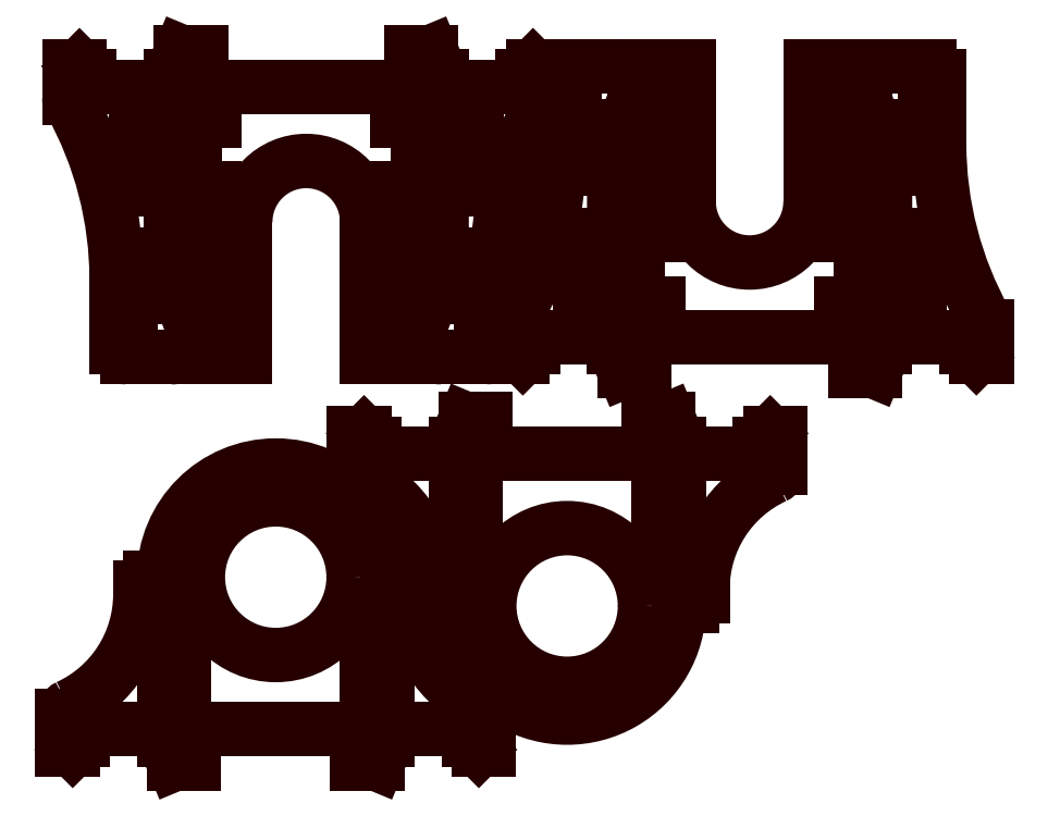
<metadata>
{"format":"dxf","ext":"dxf","renderer":"ezdxf+matplotlib","layout":"modelspace","background":"white","min_lineweight":24,"dpi":150}
</metadata>
<code>
0
SECTION
2
ENTITIES
0
POLYLINE
8
DEFAULT
66
     1
10
0
20
0
30
0
70
     1
0
VERTEX
8
DEFAULT
10
-269.2
20
117.8
30
0
0
VERTEX
8
DEFAULT
10
-269.2
20
97.25
30
0
0
VERTEX
8
DEFAULT
10
-262.7
20
97.25
30
0
0
VERTEX
8
DEFAULT
10
-262.7
20
117.8
30
0
0
SEQEND
8
DEFAULT
0
POLYLINE
8
DEFAULT
66
     1
10
0
20
0
30
0
70
     1
0
VERTEX
8
DEFAULT
10
-269.2
20
157.8
30
0
0
VERTEX
8
DEFAULT
10
-269.2
20
137.3
30
0
0
VERTEX
8
DEFAULT
10
-262.7
20
137.3
30
0
0
VERTEX
8
DEFAULT
10
-262.7
20
157.8
30
0
0
SEQEND
8
DEFAULT
0
POLYLINE
8
DEFAULT
66
     1
10
0
20
0
30
0
70
     1
0
VERTEX
8
DEFAULT
10
-356.8
20
117.8
30
0
0
VERTEX
8
DEFAULT
10
-356.8
20
97.25
30
0
0
VERTEX
8
DEFAULT
10
-363.3
20
97.25
30
0
0
VERTEX
8
DEFAULT
10
-363.3
20
117.8
30
0
0
SEQEND
8
DEFAULT
0
POLYLINE
8
DEFAULT
66
     1
10
0
20
0
30
0
70
     1
0
VERTEX
8
DEFAULT
10
-356.8
20
157.8
30
0
0
VERTEX
8
DEFAULT
10
-356.8
20
137.3
30
0
0
VERTEX
8
DEFAULT
10
-363.3
20
137.3
30
0
0
VERTEX
8
DEFAULT
10
-363.3
20
157.8
30
0
0
SEQEND
8
DEFAULT
0
POLYLINE
8
DEFAULT
66
     1
10
0
20
0
30
0
70
     1
0
VERTEX
8
DEFAULT
10
-400.2
20
91.25
30
0
0
VERTEX
8
DEFAULT
10
-400.2
20
111.8
30
0
0
VERTEX
8
DEFAULT
10
-393.7
20
111.8
30
0
0
VERTEX
8
DEFAULT
10
-393.7
20
91.25
30
0
0
SEQEND
8
DEFAULT
0
POLYLINE
8
DEFAULT
66
     1
10
0
20
0
30
0
70
     1
0
VERTEX
8
DEFAULT
10
-400.2
20
131.3
30
0
0
VERTEX
8
DEFAULT
10
-400.2
20
151.8
30
0
0
VERTEX
8
DEFAULT
10
-393.7
20
151.8
30
0
0
VERTEX
8
DEFAULT
10
-393.7
20
131.3
30
0
0
SEQEND
8
DEFAULT
0
POLYLINE
8
DEFAULT
66
     1
10
0
20
0
30
0
70
     1
0
VERTEX
8
DEFAULT
10
-487.8
20
91.25
30
0
0
VERTEX
8
DEFAULT
10
-487.8
20
111.8
30
0
0
VERTEX
8
DEFAULT
10
-494.3
20
111.8
30
0
0
VERTEX
8
DEFAULT
10
-494.3
20
91.25
30
0
0
SEQEND
8
DEFAULT
0
POLYLINE
8
DEFAULT
66
     1
10
0
20
0
30
0
70
     1
0
VERTEX
8
DEFAULT
10
-487.8
20
131.3
30
0
0
VERTEX
8
DEFAULT
10
-487.8
20
151.8
30
0
0
VERTEX
8
DEFAULT
10
-494.3
20
151.8
30
0
0
VERTEX
8
DEFAULT
10
-494.3
20
131.3
30
0
0
SEQEND
8
DEFAULT
0
LINE
8
DEFAULT
10
-471
20
91.5
30
0
11
-471
21
81.5
31
0
0
LINE
8
DEFAULT
10
-471
20
81.5
30
0
11
-462
21
81.5
31
0
0
LINE
8
DEFAULT
10
-462
20
81.5
30
0
11
-462
21
121.5
31
0
0
ARC
8
DEFAULT
10
-444
20
121.5
30
0
40
18
50
0
51
180
0
LINE
8
DEFAULT
10
-426
20
121.5
30
0
11
-426
21
81.5
31
0
0
LINE
8
DEFAULT
10
-426
20
81.5
30
0
11
-417
21
81.5
31
0
0
LINE
8
DEFAULT
10
-417
20
81.5
30
0
11
-417
21
91.5
31
0
0
LINE
8
DEFAULT
10
-417
20
91.5
30
0
11
-411
21
91.5
31
0
0
LINE
8
DEFAULT
10
-411
20
91.5
30
0
11
-411
21
111.5
31
0
0
LINE
8
DEFAULT
10
-411
20
111.5
30
0
11
-417
21
111.5
31
0
0
LINE
8
DEFAULT
10
-417
20
111.5
30
0
11
-417
21
131.5
31
0
0
LINE
8
DEFAULT
10
-417
20
131.5
30
0
11
-411
21
131.5
31
0
0
LINE
8
DEFAULT
10
-411
20
131.5
30
0
11
-411
21
151.5
31
0
0
LINE
8
DEFAULT
10
-411
20
151.5
30
0
11
-417
21
151.5
31
0
0
LINE
8
DEFAULT
10
-417
20
151.5
30
0
11
-417
21
161.5
31
0
0
LINE
8
DEFAULT
10
-417
20
161.5
30
0
11
-471
21
161.5
31
0
0
LINE
8
DEFAULT
10
-471
20
161.5
30
0
11
-471
21
151.5
31
0
0
LINE
8
DEFAULT
10
-471
20
151.5
30
0
11
-477
21
151.5
31
0
0
LINE
8
DEFAULT
10
-477
20
151.5
30
0
11
-477
21
131.5
31
0
0
LINE
8
DEFAULT
10
-477
20
131.5
30
0
11
-471
21
131.5
31
0
0
LINE
8
DEFAULT
10
-471
20
131.5
30
0
11
-471
21
111.5
31
0
0
LINE
8
DEFAULT
10
-471
20
111.5
30
0
11
-477
21
111.5
31
0
0
LINE
8
DEFAULT
10
-477
20
111.5
30
0
11
-477
21
91.5
31
0
0
LINE
8
DEFAULT
10
-477
20
91.5
30
0
11
-471
21
91.5
31
0
0
LINE
8
DEFAULT
10
-500
20
84.5
30
0
11
-500
21
104.3
31
0
0
ARC
8
DEFAULT
10
-608
20
104.3
30
0
40
108
50
0
51
29.09
0
ARC
8
DEFAULT
10
-511
20
158.3
30
0
40
3
50
180
51
209.1
0
LINE
8
DEFAULT
10
-514
20
158.3
30
0
11
-514
21
161.5
31
0
0
LINE
8
DEFAULT
10
-514
20
161.5
30
0
11
-514
21
167.5
31
0
0
LINE
8
DEFAULT
10
-514
20
167.5
30
0
11
-511
21
167.5
31
0
0
LINE
8
DEFAULT
10
-511
20
167.5
30
0
11
-508
21
164.5
31
0
0
LINE
8
DEFAULT
10
-508
20
164.5
30
0
11
-508
21
161.5
31
0
0
LINE
8
DEFAULT
10
-508
20
161.5
30
0
11
-484
21
161.5
31
0
0
LINE
8
DEFAULT
10
-484
20
161.5
30
0
11
-484
21
164.5
31
0
0
LINE
8
DEFAULT
10
-484
20
164.5
30
0
11
-481
21
171.7
31
0
0
LINE
8
DEFAULT
10
-481
20
171.7
30
0
11
-475.1
21
171.7
31
0
0
LINE
8
DEFAULT
10
-475.1
20
171.7
30
0
11
-475.1
21
168
31
0
0
LINE
8
DEFAULT
10
-475.1
20
168
30
0
11
-478
21
167.5
31
0
0
LINE
8
DEFAULT
10
-478
20
167.5
30
0
11
-478
21
161.5
31
0
0
LINE
8
DEFAULT
10
-478
20
161.5
30
0
11
-478
21
155.5
31
0
0
LINE
8
DEFAULT
10
-478
20
155.5
30
0
11
-478
21
152.1
31
0
0
ARC
8
DEFAULT
10
-481
20
152.1
30
0
40
3
50
337.7
51
0
0
ARC
8
DEFAULT
10
-406.3
20
121.5
30
0
40
77.69
50
157.7
51
202.3
0
ARC
8
DEFAULT
10
-481
20
90.9
30
0
40
3
50
6.514e-12
51
22.28
0
LINE
8
DEFAULT
10
-478
20
90.9
30
0
11
-478
21
87.5
31
0
0
ARC
8
DEFAULT
10
-484
20
87.5
30
0
40
6
50
270
51
360
0
LINE
8
DEFAULT
10
-484
20
81.5
30
0
11
-494
21
81.5
31
0
0
LINE
8
DEFAULT
10
-494
20
81.5
30
0
11
-497
21
81.5
31
0
0
ARC
8
DEFAULT
10
-497
20
84.5
30
0
40
3
50
180
51
270
0
LINE
8
DEFAULT
10
-388
20
84.5
30
0
11
-388
21
104.3
31
0
0
ARC
8
DEFAULT
10
-280
20
104.3
30
0
40
108
50
150.9
51
180
0
ARC
8
DEFAULT
10
-377
20
158.3
30
0
40
3
50
330.9
51
360
0
LINE
8
DEFAULT
10
-374
20
158.3
30
0
11
-374
21
161.5
31
0
0
LINE
8
DEFAULT
10
-374
20
161.5
30
0
11
-374
21
167.5
31
0
0
LINE
8
DEFAULT
10
-374
20
167.5
30
0
11
-377
21
167.5
31
0
0
LINE
8
DEFAULT
10
-377
20
167.5
30
0
11
-380
21
164.5
31
0
0
LINE
8
DEFAULT
10
-380
20
164.5
30
0
11
-380
21
161.5
31
0
0
LINE
8
DEFAULT
10
-380
20
161.5
30
0
11
-404
21
161.5
31
0
0
LINE
8
DEFAULT
10
-404
20
161.5
30
0
11
-404
21
164.5
31
0
0
LINE
8
DEFAULT
10
-404
20
164.5
30
0
11
-407
21
171.7
31
0
0
LINE
8
DEFAULT
10
-407
20
171.7
30
0
11
-412.9
21
171.7
31
0
0
LINE
8
DEFAULT
10
-412.9
20
171.7
30
0
11
-412.9
21
168
31
0
0
LINE
8
DEFAULT
10
-412.9
20
168
30
0
11
-410
21
167.5
31
0
0
LINE
8
DEFAULT
10
-410
20
167.5
30
0
11
-410
21
161.5
31
0
0
LINE
8
DEFAULT
10
-410
20
161.5
30
0
11
-410
21
155.5
31
0
0
LINE
8
DEFAULT
10
-410
20
155.5
30
0
11
-410
21
152.1
31
0
0
ARC
8
DEFAULT
10
-407
20
152.1
30
0
40
3
50
180
51
202.3
0
ARC
8
DEFAULT
10
-481.7
20
121.5
30
0
40
77.69
50
337.7
51
22.28
0
ARC
8
DEFAULT
10
-407
20
90.9
30
0
40
3
50
157.7
51
180
0
LINE
8
DEFAULT
10
-410
20
90.9
30
0
11
-410
21
87.5
31
0
0
ARC
8
DEFAULT
10
-404
20
87.5
30
0
40
6
50
180
51
270
0
LINE
8
DEFAULT
10
-404
20
81.5
30
0
11
-394
21
81.5
31
0
0
LINE
8
DEFAULT
10
-394
20
81.5
30
0
11
-391
21
81.5
31
0
0
ARC
8
DEFAULT
10
-391
20
84.5
30
0
40
3
50
270
51
0
0
LINE
8
DEFAULT
10
-286
20
157.5
30
0
11
-286
21
167.5
31
0
0
LINE
8
DEFAULT
10
-286
20
167.5
30
0
11
-295
21
167.5
31
0
0
LINE
8
DEFAULT
10
-295
20
167.5
30
0
11
-295
21
127.5
31
0
0
ARC
8
DEFAULT
10
-313
20
127.5
30
0
40
18
50
180
51
360
0
LINE
8
DEFAULT
10
-331
20
127.5
30
0
11
-331
21
167.5
31
0
0
LINE
8
DEFAULT
10
-331
20
167.5
30
0
11
-340
21
167.5
31
0
0
LINE
8
DEFAULT
10
-340
20
167.5
30
0
11
-340
21
157.5
31
0
0
LINE
8
DEFAULT
10
-340
20
157.5
30
0
11
-346
21
157.5
31
0
0
LINE
8
DEFAULT
10
-346
20
157.5
30
0
11
-346
21
137.5
31
0
0
LINE
8
DEFAULT
10
-346
20
137.5
30
0
11
-340
21
137.5
31
0
0
LINE
8
DEFAULT
10
-340
20
137.5
30
0
11
-340
21
117.5
31
0
0
LINE
8
DEFAULT
10
-340
20
117.5
30
0
11
-346
21
117.5
31
0
0
LINE
8
DEFAULT
10
-346
20
117.5
30
0
11
-346
21
97.5
31
0
0
LINE
8
DEFAULT
10
-346
20
97.5
30
0
11
-340
21
97.5
31
0
0
LINE
8
DEFAULT
10
-340
20
97.5
30
0
11
-340
21
87.5
31
0
0
LINE
8
DEFAULT
10
-340
20
87.5
30
0
11
-286
21
87.5
31
0
0
LINE
8
DEFAULT
10
-286
20
87.5
30
0
11
-286
21
97.5
31
0
0
LINE
8
DEFAULT
10
-286
20
97.5
30
0
11
-280
21
97.5
31
0
0
LINE
8
DEFAULT
10
-280
20
97.5
30
0
11
-280
21
117.5
31
0
0
LINE
8
DEFAULT
10
-280
20
117.5
30
0
11
-286
21
117.5
31
0
0
LINE
8
DEFAULT
10
-286
20
117.5
30
0
11
-286
21
137.5
31
0
0
LINE
8
DEFAULT
10
-286
20
137.5
30
0
11
-280
21
137.5
31
0
0
LINE
8
DEFAULT
10
-280
20
137.5
30
0
11
-280
21
157.5
31
0
0
LINE
8
DEFAULT
10
-280
20
157.5
30
0
11
-286
21
157.5
31
0
0
LINE
8
DEFAULT
10
-257
20
164.5
30
0
11
-257
21
144.7
31
0
0
ARC
8
DEFAULT
10
-149
20
144.7
30
0
40
108
50
180
51
209.1
0
ARC
8
DEFAULT
10
-246
20
90.74
30
0
40
3
50
4.343e-12
51
29.09
0
LINE
8
DEFAULT
10
-243
20
90.74
30
0
11
-243
21
87.5
31
0
0
LINE
8
DEFAULT
10
-243
20
87.5
30
0
11
-243
21
81.5
31
0
0
LINE
8
DEFAULT
10
-243
20
81.5
30
0
11
-246
21
81.5
31
0
0
LINE
8
DEFAULT
10
-246
20
81.5
30
0
11
-249
21
84.5
31
0
0
LINE
8
DEFAULT
10
-249
20
84.5
30
0
11
-249
21
87.5
31
0
0
LINE
8
DEFAULT
10
-249
20
87.5
30
0
11
-273
21
87.5
31
0
0
LINE
8
DEFAULT
10
-273
20
87.5
30
0
11
-273
21
84.5
31
0
0
LINE
8
DEFAULT
10
-273
20
84.5
30
0
11
-276
21
77.27
31
0
0
LINE
8
DEFAULT
10
-276
20
77.27
30
0
11
-281.9
21
77.27
31
0
0
LINE
8
DEFAULT
10
-281.9
20
77.27
30
0
11
-281.9
21
81
31
0
0
LINE
8
DEFAULT
10
-281.9
20
81
30
0
11
-279
21
81.5
31
0
0
LINE
8
DEFAULT
10
-279
20
81.5
30
0
11
-279
21
87.5
31
0
0
LINE
8
DEFAULT
10
-279
20
87.5
30
0
11
-279
21
93.5
31
0
0
LINE
8
DEFAULT
10
-279
20
93.5
30
0
11
-279
21
96.9
31
0
0
ARC
8
DEFAULT
10
-276
20
96.9
30
0
40
3
50
157.7
51
180
0
ARC
8
DEFAULT
10
-350.7
20
127.5
30
0
40
77.69
50
337.7
51
22.28
0
ARC
8
DEFAULT
10
-276
20
158.1
30
0
40
3
50
180
51
202.3
0
LINE
8
DEFAULT
10
-279
20
158.1
30
0
11
-279
21
161.5
31
0
0
ARC
8
DEFAULT
10
-273
20
161.5
30
0
40
6
50
90
51
180
0
LINE
8
DEFAULT
10
-273
20
167.5
30
0
11
-263
21
167.5
31
0
0
LINE
8
DEFAULT
10
-263
20
167.5
30
0
11
-260
21
167.5
31
0
0
ARC
8
DEFAULT
10
-260
20
164.5
30
0
40
3
50
0
51
90
0
LINE
8
DEFAULT
10
-369
20
164.5
30
0
11
-369
21
144.7
31
0
0
ARC
8
DEFAULT
10
-477
20
144.7
30
0
40
108
50
330.9
51
0
0
ARC
8
DEFAULT
10
-380
20
90.74
30
0
40
3
50
150.9
51
180
0
LINE
8
DEFAULT
10
-383
20
90.74
30
0
11
-383
21
87.5
31
0
0
LINE
8
DEFAULT
10
-383
20
87.5
30
0
11
-383
21
81.5
31
0
0
LINE
8
DEFAULT
10
-383
20
81.5
30
0
11
-380
21
81.5
31
0
0
LINE
8
DEFAULT
10
-380
20
81.5
30
0
11
-377
21
84.5
31
0
0
LINE
8
DEFAULT
10
-377
20
84.5
30
0
11
-377
21
87.5
31
0
0
LINE
8
DEFAULT
10
-377
20
87.5
30
0
11
-353
21
87.5
31
0
0
LINE
8
DEFAULT
10
-353
20
87.5
30
0
11
-353
21
84.5
31
0
0
LINE
8
DEFAULT
10
-353
20
84.5
30
0
11
-350
21
77.27
31
0
0
LINE
8
DEFAULT
10
-350
20
77.27
30
0
11
-344.1
21
77.27
31
0
0
LINE
8
DEFAULT
10
-344.1
20
77.27
30
0
11
-344.1
21
81
31
0
0
LINE
8
DEFAULT
10
-344.1
20
81
30
0
11
-347
21
81.5
31
0
0
LINE
8
DEFAULT
10
-347
20
81.5
30
0
11
-347
21
87.5
31
0
0
LINE
8
DEFAULT
10
-347
20
87.5
30
0
11
-347
21
93.5
31
0
0
LINE
8
DEFAULT
10
-347
20
93.5
30
0
11
-347
21
96.9
31
0
0
ARC
8
DEFAULT
10
-350
20
96.9
30
0
40
3
50
0
51
22.28
0
ARC
8
DEFAULT
10
-275.3
20
127.5
30
0
40
77.69
50
157.7
51
202.3
0
ARC
8
DEFAULT
10
-350
20
158.1
30
0
40
3
50
337.7
51
360
0
LINE
8
DEFAULT
10
-347
20
158.1
30
0
11
-347
21
161.5
31
0
0
ARC
8
DEFAULT
10
-353
20
161.5
30
0
40
6
50
5.428e-13
51
90
0
LINE
8
DEFAULT
10
-353
20
167.5
30
0
11
-363
21
167.5
31
0
0
LINE
8
DEFAULT
10
-363
20
167.5
30
0
11
-366
21
167.5
31
0
0
ARC
8
DEFAULT
10
-366
20
164.5
30
0
40
3
50
90
51
180
0
CIRCLE
8
DEFAULT
10
-366.9
20
8
30
0
40
23
0
ARC
8
DEFAULT
10
-366.9
20
8
30
0
40
33
50
180
51
4.32e-14
0
LINE
8
DEFAULT
10
-339.9
20
53
30
0
11
-393.9
21
53
31
0
0
ARC
8
DEFAULT
10
-426.9
20
48.97
30
0
40
3
50
180
51
245.2
0
LINE
8
DEFAULT
10
-429.9
20
48.97
30
0
11
-429.9
21
53
31
0
0
LINE
8
DEFAULT
10
-429.9
20
53
30
0
11
-429.9
21
59
31
0
0
LINE
8
DEFAULT
10
-429.9
20
59
30
0
11
-426.9
21
59
31
0
0
LINE
8
DEFAULT
10
-426.9
20
59
30
0
11
-423.9
21
56
31
0
0
LINE
8
DEFAULT
10
-423.9
20
56
30
0
11
-423.9
21
53
31
0
0
LINE
8
DEFAULT
10
-423.9
20
53
30
0
11
-399.9
21
53
31
0
0
LINE
8
DEFAULT
10
-399.9
20
53
30
0
11
-399.9
21
56
31
0
0
LINE
8
DEFAULT
10
-399.9
20
56
30
0
11
-396.9
21
63.23
31
0
0
LINE
8
DEFAULT
10
-396.9
20
63.23
30
0
11
-391
21
63.23
31
0
0
LINE
8
DEFAULT
10
-391
20
63.23
30
0
11
-391
21
59.5
31
0
0
LINE
8
DEFAULT
10
-391
20
59.5
30
0
11
-393.9
21
59
31
0
0
LINE
8
DEFAULT
10
-393.9
20
59
30
0
11
-393.9
21
53
31
0
0
LINE
8
DEFAULT
10
-393.9
20
53
30
0
11
-393.9
21
47
31
0
0
LINE
8
DEFAULT
10
-393.9
20
47
30
0
11
-393.9
21
43
31
0
0
LINE
8
DEFAULT
10
-393.9
20
43
30
0
11
-399.9
21
43
31
0
0
LINE
8
DEFAULT
10
-399.9
20
43
30
0
11
-399.9
21
33
31
0
0
LINE
8
DEFAULT
10
-399.9
20
33
30
0
11
-393.9
21
33
31
0
0
LINE
8
DEFAULT
10
-393.9
20
33
30
0
11
-393.9
21
23
31
0
0
LINE
8
DEFAULT
10
-393.9
20
23
30
0
11
-399.9
21
23
31
0
0
LINE
8
DEFAULT
10
-399.9
20
23
30
0
11
-399.9
21
13
31
0
0
LINE
8
DEFAULT
10
-399.9
20
13
30
0
11
-399.9
21
8
31
0
0
LINE
8
DEFAULT
10
-399.9
20
8
30
0
11
-403.9
21
8
31
0
0
ARC
8
DEFAULT
10
-403.9
20
11
30
0
40
3
50
180
51
270
0
LINE
8
DEFAULT
10
-406.9
20
11
30
0
11
-406.9
21
13
31
0
0
ARC
8
DEFAULT
10
-443.5
20
13
30
0
40
36.63
50
0
51
65.19
0
ARC
8
DEFAULT
10
-306.9
20
48.97
30
0
40
3
50
294.8
51
0
0
LINE
8
DEFAULT
10
-303.9
20
48.97
30
0
11
-303.9
21
53
31
0
0
LINE
8
DEFAULT
10
-303.9
20
53
30
0
11
-303.9
21
59
31
0
0
LINE
8
DEFAULT
10
-303.9
20
59
30
0
11
-306.9
21
59
31
0
0
LINE
8
DEFAULT
10
-306.9
20
59
30
0
11
-309.9
21
56
31
0
0
LINE
8
DEFAULT
10
-309.9
20
56
30
0
11
-309.9
21
53
31
0
0
LINE
8
DEFAULT
10
-309.9
20
53
30
0
11
-333.9
21
53
31
0
0
LINE
8
DEFAULT
10
-333.9
20
53
30
0
11
-333.9
21
56
31
0
0
LINE
8
DEFAULT
10
-333.9
20
56
30
0
11
-336.9
21
63.23
31
0
0
LINE
8
DEFAULT
10
-336.9
20
63.23
30
0
11
-342.8
21
63.23
31
0
0
LINE
8
DEFAULT
10
-342.8
20
63.23
30
0
11
-342.8
21
59.5
31
0
0
LINE
8
DEFAULT
10
-342.8
20
59.5
30
0
11
-339.9
21
59
31
0
0
LINE
8
DEFAULT
10
-339.9
20
59
30
0
11
-339.9
21
53
31
0
0
LINE
8
DEFAULT
10
-339.9
20
53
30
0
11
-339.9
21
47
31
0
0
LINE
8
DEFAULT
10
-339.9
20
47
30
0
11
-339.9
21
43
31
0
0
LINE
8
DEFAULT
10
-339.9
20
43
30
0
11
-333.9
21
43
31
0
0
LINE
8
DEFAULT
10
-333.9
20
43
30
0
11
-333.9
21
33
31
0
0
LINE
8
DEFAULT
10
-333.9
20
33
30
0
11
-339.9
21
33
31
0
0
LINE
8
DEFAULT
10
-339.9
20
33
30
0
11
-339.9
21
23
31
0
0
LINE
8
DEFAULT
10
-339.9
20
23
30
0
11
-333.9
21
23
31
0
0
LINE
8
DEFAULT
10
-333.9
20
23
30
0
11
-333.9
21
13
31
0
0
LINE
8
DEFAULT
10
-333.9
20
13
30
0
11
-333.9
21
8
31
0
0
LINE
8
DEFAULT
10
-333.9
20
8
30
0
11
-329.9
21
8
31
0
0
ARC
8
DEFAULT
10
-329.9
20
11
30
0
40
3
50
270
51
0
0
LINE
8
DEFAULT
10
-326.9
20
11
30
0
11
-326.9
21
13
31
0
0
ARC
8
DEFAULT
10
-290.3
20
13
30
0
40
36.63
50
114.8
51
180
0
ARC
8
DEFAULT
10
-513
20
-24.47
30
0
40
3
50
114.8
51
180
0
LINE
8
DEFAULT
10
-516
20
-24.47
30
0
11
-516
21
-28.5
31
0
0
LINE
8
DEFAULT
10
-516
20
-28.5
30
0
11
-516
21
-34.5
31
0
0
LINE
8
DEFAULT
10
-516
20
-34.5
30
0
11
-513
21
-34.5
31
0
0
LINE
8
DEFAULT
10
-513
20
-34.5
30
0
11
-510
21
-31.5
31
0
0
LINE
8
DEFAULT
10
-510
20
-31.5
30
0
11
-510
21
-28.5
31
0
0
LINE
8
DEFAULT
10
-510
20
-28.5
30
0
11
-486
21
-28.5
31
0
0
LINE
8
DEFAULT
10
-486
20
-28.5
30
0
11
-486
21
-31.5
31
0
0
LINE
8
DEFAULT
10
-486
20
-31.5
30
0
11
-483
21
-38.73
31
0
0
LINE
8
DEFAULT
10
-483
20
-38.73
30
0
11
-477.1
21
-38.73
31
0
0
LINE
8
DEFAULT
10
-477.1
20
-38.73
30
0
11
-477.1
21
-35
31
0
0
LINE
8
DEFAULT
10
-477.1
20
-35
30
0
11
-480
21
-34.5
31
0
0
LINE
8
DEFAULT
10
-480
20
-34.5
30
0
11
-480
21
-28.5
31
0
0
LINE
8
DEFAULT
10
-480
20
-28.5
30
0
11
-480
21
-22.5
31
0
0
LINE
8
DEFAULT
10
-480
20
-22.5
30
0
11
-480
21
-18.5
31
0
0
LINE
8
DEFAULT
10
-480
20
-18.5
30
0
11
-486
21
-18.5
31
0
0
LINE
8
DEFAULT
10
-486
20
-18.5
30
0
11
-486
21
-8.5
31
0
0
LINE
8
DEFAULT
10
-486
20
-8.5
30
0
11
-480
21
-8.5
31
0
0
LINE
8
DEFAULT
10
-480
20
-8.5
30
0
11
-480
21
1.5
31
0
0
LINE
8
DEFAULT
10
-480
20
1.5
30
0
11
-486
21
1.5
31
0
0
LINE
8
DEFAULT
10
-486
20
1.5
30
0
11
-486
21
11.5
31
0
0
LINE
8
DEFAULT
10
-486
20
11.5
30
0
11
-486
21
16.5
31
0
0
LINE
8
DEFAULT
10
-486
20
16.5
30
0
11
-490
21
16.5
31
0
0
ARC
8
DEFAULT
10
-490
20
13.5
30
0
40
3
50
90
51
180
0
LINE
8
DEFAULT
10
-493
20
13.5
30
0
11
-493
21
11.5
31
0
0
ARC
8
DEFAULT
10
-529.6
20
11.5
30
0
40
36.63
50
294.8
51
0
0
ARC
8
DEFAULT
10
-393
20
-24.47
30
0
40
3
50
0
51
65.19
0
LINE
8
DEFAULT
10
-390
20
-24.47
30
0
11
-390
21
-28.5
31
0
0
LINE
8
DEFAULT
10
-390
20
-28.5
30
0
11
-390
21
-34.5
31
0
0
LINE
8
DEFAULT
10
-390
20
-34.5
30
0
11
-393
21
-34.5
31
0
0
LINE
8
DEFAULT
10
-393
20
-34.5
30
0
11
-396
21
-31.5
31
0
0
LINE
8
DEFAULT
10
-396
20
-31.5
30
0
11
-396
21
-28.5
31
0
0
LINE
8
DEFAULT
10
-396
20
-28.5
30
0
11
-420
21
-28.5
31
0
0
LINE
8
DEFAULT
10
-420
20
-28.5
30
0
11
-420
21
-31.5
31
0
0
LINE
8
DEFAULT
10
-420
20
-31.5
30
0
11
-423
21
-38.73
31
0
0
LINE
8
DEFAULT
10
-423
20
-38.73
30
0
11
-428.9
21
-38.73
31
0
0
LINE
8
DEFAULT
10
-428.9
20
-38.73
30
0
11
-428.9
21
-35
31
0
0
LINE
8
DEFAULT
10
-428.9
20
-35
30
0
11
-426
21
-34.5
31
0
0
LINE
8
DEFAULT
10
-426
20
-34.5
30
0
11
-426
21
-28.5
31
0
0
LINE
8
DEFAULT
10
-426
20
-28.5
30
0
11
-426
21
-22.5
31
0
0
LINE
8
DEFAULT
10
-426
20
-22.5
30
0
11
-426
21
-18.5
31
0
0
LINE
8
DEFAULT
10
-426
20
-18.5
30
0
11
-420
21
-18.5
31
0
0
LINE
8
DEFAULT
10
-420
20
-18.5
30
0
11
-420
21
-8.5
31
0
0
LINE
8
DEFAULT
10
-420
20
-8.5
30
0
11
-426
21
-8.5
31
0
0
LINE
8
DEFAULT
10
-426
20
-8.5
30
0
11
-426
21
1.5
31
0
0
LINE
8
DEFAULT
10
-426
20
1.5
30
0
11
-420
21
1.5
31
0
0
LINE
8
DEFAULT
10
-420
20
1.5
30
0
11
-420
21
11.5
31
0
0
LINE
8
DEFAULT
10
-420
20
11.5
30
0
11
-420
21
16.5
31
0
0
LINE
8
DEFAULT
10
-420
20
16.5
30
0
11
-416
21
16.5
31
0
0
ARC
8
DEFAULT
10
-416
20
13.5
30
0
40
3
50
0
51
90
0
LINE
8
DEFAULT
10
-413
20
13.5
30
0
11
-413
21
11.5
31
0
0
ARC
8
DEFAULT
10
-376.4
20
11.5
30
0
40
36.63
50
180
51
245.2
0
LINE
8
DEFAULT
10
-480
20
-28.5
30
0
11
-426
21
-28.5
31
0
0
ARC
8
DEFAULT
10
-453
20
16.5
30
0
40
33
50
0
51
180
0
CIRCLE
8
DEFAULT
10
-453
20
16.5
30
0
40
23
0
ENDSEC
0
EOF

</code>
